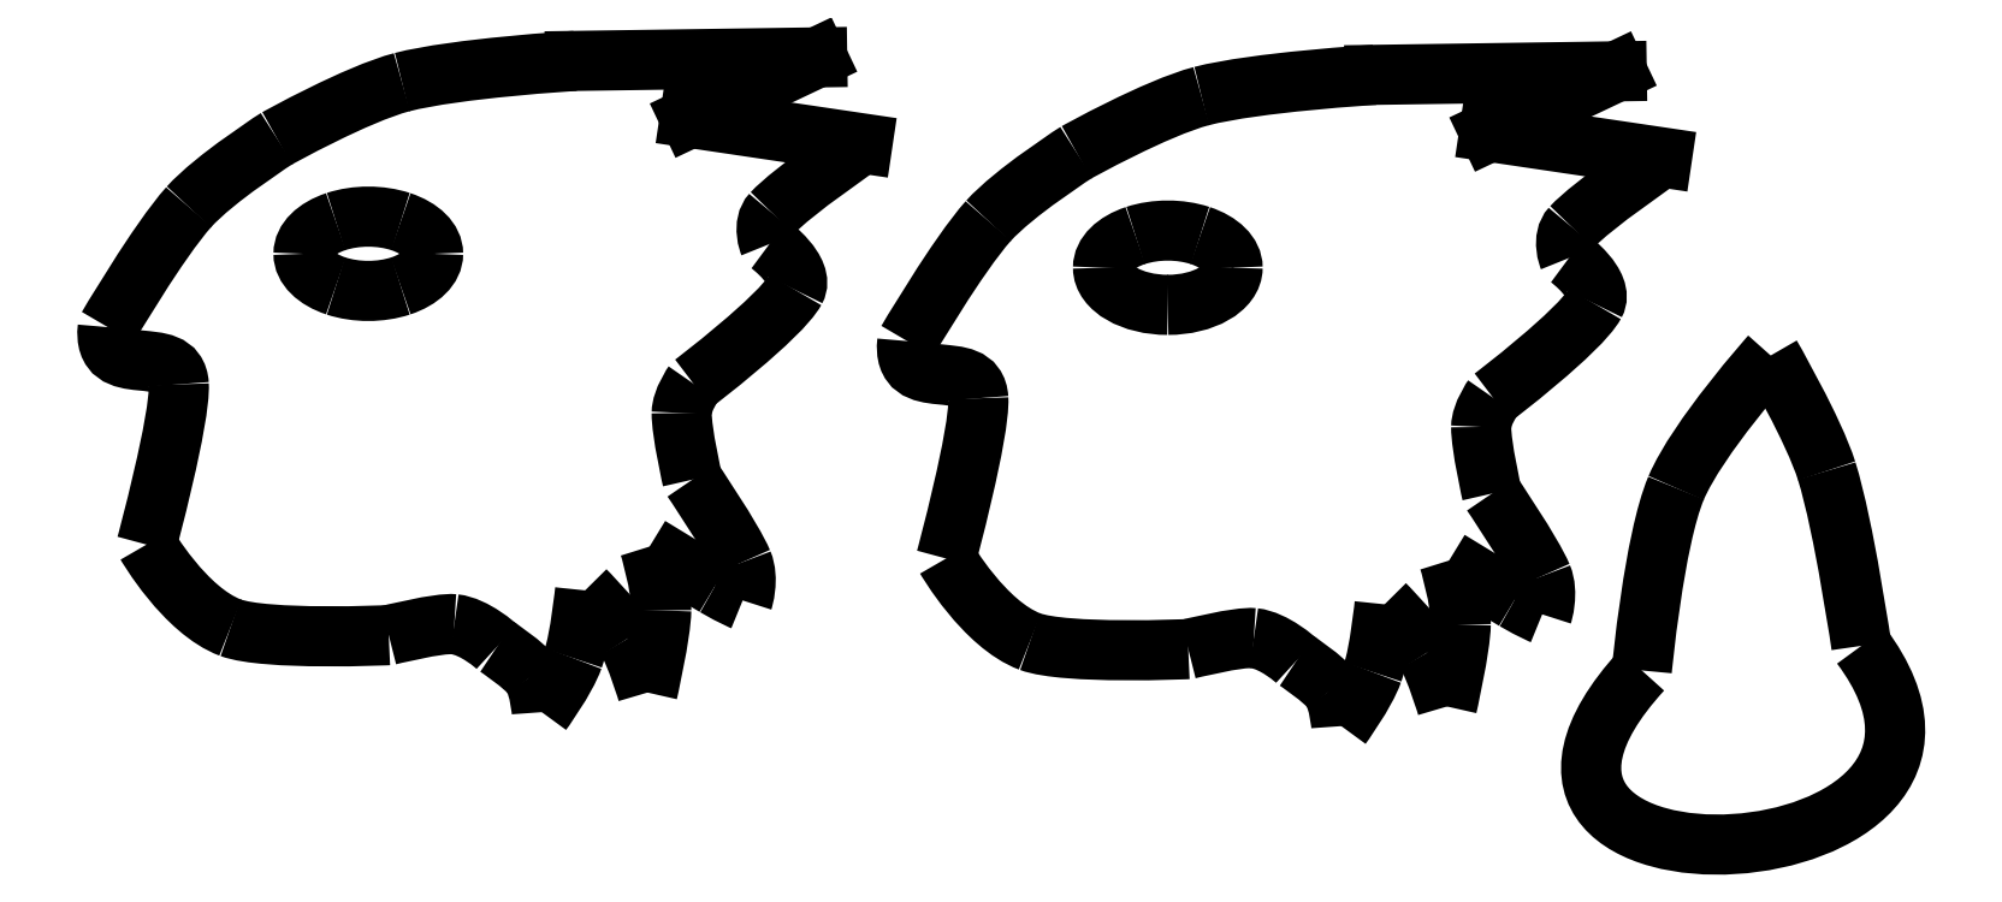
<metadata>
{"format":"dxf","ext":"dxf","renderer":"ezdxf+matplotlib","layout":"modelspace","background":"white","min_lineweight":24,"dpi":150}
</metadata>
<code>
0
SECTION
2
ENTITIES
0
SPLINE
8
Head
70
8
71
3
72
8
73
4
74
0
40
0
40
0
40
0
40
0
40
1
40
1
40
1
40
1
10
87.43
20
25.74
30
0
10
87.43
20
25.74
30
0
10
89.71
20
21.8
30
0
10
90.37
20
19.67
30
0
0
SPLINE
8
Head
70
8
71
3
72
8
73
4
74
0
40
0
40
0
40
0
40
0
40
1
40
1
40
1
40
1
10
90.37
20
19.67
30
0
10
91.3
20
16.72
30
0
10
92.2
20
10.48
30
0
10
92.2
20
10.48
30
0
0
SPLINE
8
Head
70
8
71
3
72
8
73
4
74
0
40
0
40
0
40
0
40
0
40
1
40
1
40
1
40
1
10
92.2
20
10.48
30
0
10
101.8
20
-2.419
30
0
10
68.63
20
-3.984
30
0
10
80.66
20
9.181
30
0
0
SPLINE
8
Head
70
8
71
3
72
8
73
4
74
0
40
0
40
0
40
0
40
0
40
1
40
1
40
1
40
1
10
80.66
20
9.181
30
0
10
80.66
20
9.181
30
0
10
81.3
20
16.03
30
0
10
82.46
20
18.77
30
0
0
SPLINE
8
Head
70
8
71
3
72
8
73
4
74
0
40
0
40
0
40
0
40
0
40
1
40
1
40
1
40
1
10
82.46
20
18.77
30
0
10
83.58
20
21.42
30
0
10
87.43
20
25.74
30
0
10
87.43
20
25.74
30
0
0
SPLINE
8
Head_2
70
8
71
3
72
8
73
4
74
0
40
0
40
0
40
0
40
0
40
1
40
1
40
1
40
1
10
0.04621
20
27.23
30
0
10
0.04621
20
27.23
30
0
10
2.702
20
31.76
30
0
10
4.306
20
33.55
30
0
0
SPLINE
8
Head_2
70
8
71
3
72
8
73
4
74
0
40
0
40
0
40
0
40
0
40
1
40
1
40
1
40
1
10
4.306
20
33.55
30
0
10
5.665
20
35.06
30
0
10
8.936
20
37.15
30
0
10
8.936
20
37.15
30
0
0
SPLINE
8
Head_2
70
8
71
3
72
8
73
4
74
0
40
0
40
0
40
0
40
0
40
1
40
1
40
1
40
1
10
8.936
20
37.15
30
0
10
8.936
20
37.15
30
0
10
13.13
20
39.49
30
0
10
15.5
20
40.11
30
0
0
SPLINE
8
Head_2
70
8
71
3
72
8
73
4
74
0
40
0
40
0
40
0
40
0
40
1
40
1
40
1
40
1
10
15.5
20
40.11
30
0
10
18.35
20
40.85
30
0
10
24.6
20
41.23
30
0
10
24.6
20
41.23
30
0
0
LINE
8
Head_2
10
24.6
20
41.23
30
0
11
37.33
21
41.41
31
0
0
LINE
8
Head_2
10
37.33
20
41.41
30
0
11
30.63
21
38.24
31
0
0
LINE
8
Head_2
10
30.63
20
38.24
30
0
11
39.71
21
36.89
31
0
0
SPLINE
8
Head_2
70
8
71
3
72
8
73
4
74
0
40
0
40
0
40
0
40
0
40
1
40
1
40
1
40
1
10
39.71
20
36.89
30
0
10
39.71
20
36.89
30
0
10
36.03
20
34.38
30
0
10
34.96
20
33.23
30
0
0
SPLINE
8
Head_2
70
8
71
3
72
8
73
4
74
0
40
0
40
0
40
0
40
0
40
1
40
1
40
1
40
1
10
34.96
20
33.23
30
0
10
34.4
20
32.62
30
0
10
34.81
20
31.59
30
0
10
34.81
20
31.59
30
0
0
SPLINE
8
Head_2
70
8
71
3
72
8
73
4
74
0
40
0
40
0
40
0
40
0
40
1
40
1
40
1
40
1
10
34.81
20
31.59
30
0
10
34.81
20
31.59
30
0
10
36.72
20
30.18
30
0
10
36.17
20
29.18
30
0
0
SPLINE
8
Head_2
70
8
71
3
72
8
73
4
74
0
40
0
40
0
40
0
40
0
40
1
40
1
40
1
40
1
10
36.17
20
29.18
30
0
10
35.39
20
27.74
30
0
10
30.82
20
24.27
30
0
10
30.82
20
24.27
30
0
0
SPLINE
8
Head_2
70
8
71
3
72
8
73
4
74
0
40
0
40
0
40
0
40
0
40
1
40
1
40
1
40
1
10
30.82
20
24.27
30
0
10
30.82
20
24.27
30
0
10
30.21
20
23.39
30
0
10
30.2
20
22.72
30
0
0
SPLINE
8
Head_2
70
8
71
3
72
8
73
4
74
0
40
0
40
0
40
0
40
0
40
1
40
1
40
1
40
1
10
30.2
20
22.72
30
0
10
30.19
20
21.71
30
0
10
30.76
20
19.21
30
0
10
30.76
20
19.21
30
0
0
SPLINE
8
Head_2
70
8
71
3
72
8
73
4
74
0
40
0
40
0
40
0
40
0
40
1
40
1
40
1
40
1
10
30.76
20
19.21
30
0
10
30.76
20
19.21
30
0
10
32.89
20
16.1
30
0
10
33.4
20
14.88
30
0
0
SPLINE
8
Head_2
70
8
71
3
72
8
73
4
74
0
40
0
40
0
40
0
40
0
40
1
40
1
40
1
40
1
10
33.4
20
14.88
30
0
10
33.77
20
13.98
30
0
10
33.41
20
12.86
30
0
10
33.41
20
12.86
30
0
0
SPLINE
8
Head_2
70
8
71
3
72
8
73
4
74
0
40
0
40
0
40
0
40
0
40
1
40
1
40
1
40
1
10
33.41
20
12.86
30
0
10
33.41
20
12.86
30
0
10
32.91
20
13.07
30
0
10
31.96
20
13.62
30
0
0
SPLINE
8
Head_2
70
8
71
3
72
8
73
4
74
0
40
0
40
0
40
0
40
0
40
1
40
1
40
1
40
1
10
31.96
20
13.62
30
0
10
31.27
20
14.01
30
0
10
28.52
20
15.69
30
0
10
28.52
20
15.69
30
0
0
SPLINE
8
Head_2
70
8
71
3
72
8
73
4
74
0
40
0
40
0
40
0
40
0
40
1
40
1
40
1
40
1
10
28.52
20
15.69
30
0
10
28.52
20
15.69
30
0
10
29.15
20
13.66
30
0
10
29.13
20
12.34
30
0
0
SPLINE
8
Head_2
70
8
71
3
72
8
73
4
74
0
40
0
40
0
40
0
40
0
40
1
40
1
40
1
40
1
10
29.13
20
12.34
30
0
10
29.11
20
11.1
30
0
10
28.41
20
8.02
30
0
10
28.41
20
8.02
30
0
0
SPLINE
8
Head_2
70
8
71
3
72
8
73
4
74
0
40
0
40
0
40
0
40
0
40
1
40
1
40
1
40
1
10
28.41
20
8.02
30
0
10
28.41
20
8.02
30
0
10
27.83
20
9.982
30
0
10
27.31
20
10.82
30
0
0
SPLINE
8
Head_2
70
8
71
3
72
8
73
4
74
0
40
0
40
0
40
0
40
0
40
1
40
1
40
1
40
1
10
27.31
20
10.82
30
0
10
26.73
20
11.77
30
0
10
25.13
20
13.39
30
0
10
25.13
20
13.39
30
0
0
SPLINE
8
Head_2
70
8
71
3
72
8
73
4
74
0
40
0
40
0
40
0
40
0
40
1
40
1
40
1
40
1
10
25.13
20
13.39
30
0
10
25.13
20
13.39
30
0
10
24.86
20
10.83
30
0
10
24.51
20
9.827
30
0
0
SPLINE
8
Head_2
70
8
71
3
72
8
73
4
74
0
40
0
40
0
40
0
40
0
40
1
40
1
40
1
40
1
10
24.51
20
9.827
30
0
10
24.1
20
8.695
30
0
10
22.85
20
6.988
30
0
10
22.85
20
6.988
30
0
0
SPLINE
8
Head_2
70
8
71
3
72
8
73
4
74
0
40
0
40
0
40
0
40
0
40
1
40
1
40
1
40
1
10
22.85
20
6.988
30
0
10
22.85
20
6.988
30
0
10
22.76
20
8.296
30
0
10
22.35
20
8.894
30
0
0
SPLINE
8
Head_2
70
8
71
3
72
8
73
4
74
0
40
0
40
0
40
0
40
0
40
1
40
1
40
1
40
1
10
22.35
20
8.894
30
0
10
21.97
20
9.443
30
0
10
20.5
20
10.43
30
0
10
20.5
20
10.43
30
0
0
SPLINE
8
Head_2
70
8
71
3
72
8
73
4
74
0
40
0
40
0
40
0
40
0
40
1
40
1
40
1
40
1
10
20.5
20
10.43
30
0
10
20.5
20
10.43
30
0
10
19.34
20
11.5
30
0
10
18.26
20
11.61
30
0
0
SPLINE
8
Head_2
70
8
71
3
72
8
73
4
74
0
40
0
40
0
40
0
40
0
40
1
40
1
40
1
40
1
10
18.26
20
11.61
30
0
10
17.44
20
11.7
30
0
10
14.81
20
11.04
30
0
10
14.81
20
11.04
30
0
0
SPLINE
8
Head_2
70
8
71
3
72
8
73
4
74
0
40
0
40
0
40
0
40
0
40
1
40
1
40
1
40
1
10
14.81
20
11.04
30
0
10
14.81
20
11.04
30
0
10
8.334
20
10.74
30
0
10
6.491
20
11.43
30
0
0
SPLINE
8
Head_2
70
8
71
3
72
8
73
4
74
0
40
0
40
0
40
0
40
0
40
1
40
1
40
1
40
1
10
6.491
20
11.43
30
0
10
4.092
20
12.33
30
0
10
2.084
20
15.8
30
0
10
2.084
20
15.8
30
0
0
SPLINE
8
Head_2
70
8
71
3
72
8
73
4
74
0
40
0
40
0
40
0
40
0
40
1
40
1
40
1
40
1
10
17.14
20
31.09
30
0
10
17.14
20
30.39
30
0
10
16.49
20
29.74
30
0
10
15.44
20
29.4
30
0
0
SPLINE
8
Head_2
70
8
71
3
72
8
73
4
74
0
40
0
40
0
40
0
40
0
40
1
40
1
40
1
40
1
10
15.44
20
29.4
30
0
10
14.38
20
29.05
30
0
10
13.09
20
29.05
30
0
10
12.03
20
29.4
30
0
0
SPLINE
8
Head_2
70
8
71
3
72
8
73
4
74
0
40
0
40
0
40
0
40
0
40
1
40
1
40
1
40
1
10
12.03
20
29.4
30
0
10
10.98
20
29.74
30
0
10
10.33
20
30.39
30
0
10
10.33
20
31.09
30
0
0
SPLINE
8
Head_2
70
8
71
3
72
8
73
4
74
0
40
0
40
0
40
0
40
0
40
1
40
1
40
1
40
1
10
10.33
20
31.09
30
0
10
10.33
20
31.78
30
0
10
10.98
20
32.43
30
0
10
12.03
20
32.78
30
0
0
SPLINE
8
Head_2
70
8
71
3
72
8
73
4
74
0
40
0
40
0
40
0
40
0
40
1
40
1
40
1
40
1
10
12.03
20
32.78
30
0
10
13.09
20
33.13
30
0
10
14.38
20
33.13
30
0
10
15.44
20
32.78
30
0
0
SPLINE
8
Head_2
70
8
71
3
72
8
73
4
74
0
40
0
40
0
40
0
40
0
40
1
40
1
40
1
40
1
10
15.44
20
32.78
30
0
10
16.49
20
32.43
30
0
10
17.14
20
31.78
30
0
10
17.14
20
31.09
30
0
0
LINE
8
Head_2
10
17.14
20
31.09
30
0
11
17.14
21
31.09
31
0
0
SPLINE
8
Head_2
70
8
71
3
72
8
73
4
74
0
40
0
40
0
40
0
40
0
40
1
40
1
40
1
40
1
10
0.04621
20
27.23
30
0
10
-0.2862
20
24.29
30
0
10
3.647
20
26.51
30
0
10
3.775
20
24.22
30
0
0
SPLINE
8
Head_2
70
8
71
3
72
8
73
4
74
0
40
0
40
0
40
0
40
0
40
1
40
1
40
1
40
1
10
3.775
20
24.22
30
0
10
3.876
20
22.43
30
0
10
2.084
20
15.8
30
0
10
2.084
20
15.8
30
0
0
SPLINE
8
Head_2
70
8
71
3
72
8
73
4
74
0
40
0
40
0
40
0
40
0
40
1
40
1
40
1
40
1
10
42.06
20
26.5
30
0
10
42.06
20
26.5
30
0
10
44.72
20
31.02
30
0
10
46.32
20
32.81
30
0
0
SPLINE
8
Head_2
70
8
71
3
72
8
73
4
74
0
40
0
40
0
40
0
40
0
40
1
40
1
40
1
40
1
10
46.32
20
32.81
30
0
10
47.68
20
34.33
30
0
10
50.95
20
36.42
30
0
10
50.95
20
36.42
30
0
0
SPLINE
8
Head_2
70
8
71
3
72
8
73
4
74
0
40
0
40
0
40
0
40
0
40
1
40
1
40
1
40
1
10
50.95
20
36.42
30
0
10
50.95
20
36.42
30
0
10
55.15
20
38.76
30
0
10
57.52
20
39.37
30
0
0
SPLINE
8
Head_2
70
8
71
3
72
8
73
4
74
0
40
0
40
0
40
0
40
0
40
1
40
1
40
1
40
1
10
57.52
20
39.37
30
0
10
60.37
20
40.12
30
0
10
66.61
20
40.49
30
0
10
66.61
20
40.49
30
0
0
LINE
8
Head_2
10
66.61
20
40.49
30
0
11
79.34
21
40.68
31
0
0
LINE
8
Head_2
10
79.34
20
40.68
30
0
11
72.65
21
37.5
31
0
0
LINE
8
Head_2
10
72.65
20
37.5
30
0
11
81.72
21
36.15
31
0
0
SPLINE
8
Head_2
70
8
71
3
72
8
73
4
74
0
40
0
40
0
40
0
40
0
40
1
40
1
40
1
40
1
10
81.72
20
36.15
30
0
10
81.72
20
36.15
30
0
10
78.05
20
33.65
30
0
10
76.98
20
32.49
30
0
0
SPLINE
8
Head_2
70
8
71
3
72
8
73
4
74
0
40
0
40
0
40
0
40
0
40
1
40
1
40
1
40
1
10
76.98
20
32.49
30
0
10
76.42
20
31.88
30
0
10
76.83
20
30.86
30
0
10
76.83
20
30.86
30
0
0
SPLINE
8
Head_2
70
8
71
3
72
8
73
4
74
0
40
0
40
0
40
0
40
0
40
1
40
1
40
1
40
1
10
76.83
20
30.86
30
0
10
76.83
20
30.86
30
0
10
78.73
20
29.45
30
0
10
78.19
20
28.45
30
0
0
SPLINE
8
Head_2
70
8
71
3
72
8
73
4
74
0
40
0
40
0
40
0
40
0
40
1
40
1
40
1
40
1
10
78.19
20
28.45
30
0
10
77.4
20
27.01
30
0
10
72.83
20
23.53
30
0
10
72.83
20
23.53
30
0
0
SPLINE
8
Head_2
70
8
71
3
72
8
73
4
74
0
40
0
40
0
40
0
40
0
40
1
40
1
40
1
40
1
10
72.83
20
23.53
30
0
10
72.83
20
23.53
30
0
10
72.23
20
22.66
30
0
10
72.22
20
21.98
30
0
0
SPLINE
8
Head_2
70
8
71
3
72
8
73
4
74
0
40
0
40
0
40
0
40
0
40
1
40
1
40
1
40
1
10
72.22
20
21.98
30
0
10
72.21
20
20.97
30
0
10
72.78
20
18.48
30
0
10
72.78
20
18.48
30
0
0
SPLINE
8
Head_2
70
8
71
3
72
8
73
4
74
0
40
0
40
0
40
0
40
0
40
1
40
1
40
1
40
1
10
72.78
20
18.48
30
0
10
72.78
20
18.48
30
0
10
74.9
20
15.37
30
0
10
75.41
20
14.14
30
0
0
SPLINE
8
Head_2
70
8
71
3
72
8
73
4
74
0
40
0
40
0
40
0
40
0
40
1
40
1
40
1
40
1
10
75.41
20
14.14
30
0
10
75.78
20
13.25
30
0
10
75.43
20
12.13
30
0
10
75.43
20
12.13
30
0
0
SPLINE
8
Head_2
70
8
71
3
72
8
73
4
74
0
40
0
40
0
40
0
40
0
40
1
40
1
40
1
40
1
10
75.43
20
12.13
30
0
10
75.43
20
12.13
30
0
10
74.92
20
12.34
30
0
10
73.97
20
12.88
30
0
0
SPLINE
8
Head_2
70
8
71
3
72
8
73
4
74
0
40
0
40
0
40
0
40
0
40
1
40
1
40
1
40
1
10
73.97
20
12.88
30
0
10
73.29
20
13.28
30
0
10
70.53
20
14.96
30
0
10
70.53
20
14.96
30
0
0
SPLINE
8
Head_2
70
8
71
3
72
8
73
4
74
0
40
0
40
0
40
0
40
0
40
1
40
1
40
1
40
1
10
70.53
20
14.96
30
0
10
70.53
20
14.96
30
0
10
71.16
20
12.93
30
0
10
71.15
20
11.61
30
0
0
SPLINE
8
Head_2
70
8
71
3
72
8
73
4
74
0
40
0
40
0
40
0
40
0
40
1
40
1
40
1
40
1
10
71.15
20
11.61
30
0
10
71.13
20
10.37
30
0
10
70.42
20
7.287
30
0
10
70.42
20
7.287
30
0
0
SPLINE
8
Head_2
70
8
71
3
72
8
73
4
74
0
40
0
40
0
40
0
40
0
40
1
40
1
40
1
40
1
10
70.42
20
7.287
30
0
10
70.42
20
7.287
30
0
10
69.84
20
9.249
30
0
10
69.33
20
10.09
30
0
0
SPLINE
8
Head_2
70
8
71
3
72
8
73
4
74
0
40
0
40
0
40
0
40
0
40
1
40
1
40
1
40
1
10
69.33
20
10.09
30
0
10
68.75
20
11.04
30
0
10
67.14
20
12.66
30
0
10
67.14
20
12.66
30
0
0
SPLINE
8
Head_2
70
8
71
3
72
8
73
4
74
0
40
0
40
0
40
0
40
0
40
1
40
1
40
1
40
1
10
67.14
20
12.66
30
0
10
67.14
20
12.66
30
0
10
66.88
20
10.1
30
0
10
66.52
20
9.095
30
0
0
SPLINE
8
Head_2
70
8
71
3
72
8
73
4
74
0
40
0
40
0
40
0
40
0
40
1
40
1
40
1
40
1
10
66.52
20
9.095
30
0
10
66.12
20
7.962
30
0
10
64.87
20
6.256
30
0
10
64.87
20
6.256
30
0
0
SPLINE
8
Head_2
70
8
71
3
72
8
73
4
74
0
40
0
40
0
40
0
40
0
40
1
40
1
40
1
40
1
10
64.87
20
6.256
30
0
10
64.87
20
6.256
30
0
10
64.77
20
7.563
30
0
10
64.37
20
8.162
30
0
0
SPLINE
8
Head_2
70
8
71
3
72
8
73
4
74
0
40
0
40
0
40
0
40
0
40
1
40
1
40
1
40
1
10
64.37
20
8.162
30
0
10
63.99
20
8.71
30
0
10
62.51
20
9.695
30
0
10
62.51
20
9.695
30
0
0
SPLINE
8
Head_2
70
8
71
3
72
8
73
4
74
0
40
0
40
0
40
0
40
0
40
1
40
1
40
1
40
1
10
62.51
20
9.695
30
0
10
62.51
20
9.695
30
0
10
61.35
20
10.76
30
0
10
60.27
20
10.88
30
0
0
SPLINE
8
Head_2
70
8
71
3
72
8
73
4
74
0
40
0
40
0
40
0
40
0
40
1
40
1
40
1
40
1
10
60.27
20
10.88
30
0
10
59.46
20
10.97
30
0
10
56.83
20
10.3
30
0
10
56.83
20
10.3
30
0
0
SPLINE
8
Head_2
70
8
71
3
72
8
73
4
74
0
40
0
40
0
40
0
40
0
40
1
40
1
40
1
40
1
10
56.83
20
10.3
30
0
10
56.83
20
10.3
30
0
10
50.35
20
10.01
30
0
10
48.51
20
10.7
30
0
0
SPLINE
8
Head_2
70
8
71
3
72
8
73
4
74
0
40
0
40
0
40
0
40
0
40
1
40
1
40
1
40
1
10
48.51
20
10.7
30
0
10
46.11
20
11.6
30
0
10
44.1
20
15.07
30
0
10
44.1
20
15.07
30
0
0
SPLINE
8
Head_2
70
8
71
3
72
8
73
4
74
0
40
0
40
0
40
0
40
0
40
1
40
1
40
1
40
1
10
59.15
20
30.35
30
0
10
59.15
20
29.28
30
0
10
57.63
20
28.4
30
0
10
55.75
20
28.4
30
0
0
SPLINE
8
Head_2
70
8
71
3
72
8
73
4
74
0
40
0
40
0
40
0
40
0
40
1
40
1
40
1
40
1
10
55.75
20
28.4
30
0
10
53.87
20
28.4
30
0
10
52.35
20
29.28
30
0
10
52.35
20
30.35
30
0
0
SPLINE
8
Head_2
70
8
71
3
72
8
73
4
74
0
40
0
40
0
40
0
40
0
40
1
40
1
40
1
40
1
10
52.35
20
30.35
30
0
10
52.35
20
31.05
30
0
10
53
20
31.7
30
0
10
54.05
20
32.05
30
0
0
SPLINE
8
Head_2
70
8
71
3
72
8
73
4
74
0
40
0
40
0
40
0
40
0
40
1
40
1
40
1
40
1
10
54.05
20
32.05
30
0
10
55.1
20
32.39
30
0
10
56.4
20
32.39
30
0
10
57.45
20
32.05
30
0
0
SPLINE
8
Head_2
70
8
71
3
72
8
73
4
74
0
40
0
40
0
40
0
40
0
40
1
40
1
40
1
40
1
10
57.45
20
32.05
30
0
10
58.51
20
31.7
30
0
10
59.15
20
31.05
30
0
10
59.15
20
30.35
30
0
0
LINE
8
Head_2
10
59.15
20
30.35
30
0
11
59.15
21
30.35
31
0
0
SPLINE
8
Head_2
70
8
71
3
72
8
73
4
74
0
40
0
40
0
40
0
40
0
40
1
40
1
40
1
40
1
10
42.06
20
26.5
30
0
10
41.73
20
23.56
30
0
10
45.66
20
25.77
30
0
10
45.79
20
23.49
30
0
0
SPLINE
8
Head_2
70
8
71
3
72
8
73
4
74
0
40
0
40
0
40
0
40
0
40
1
40
1
40
1
40
1
10
45.79
20
23.49
30
0
10
45.89
20
21.7
30
0
10
44.1
20
15.07
30
0
10
44.1
20
15.07
30
0
0
ENDSEC
0
EOF

</code>
